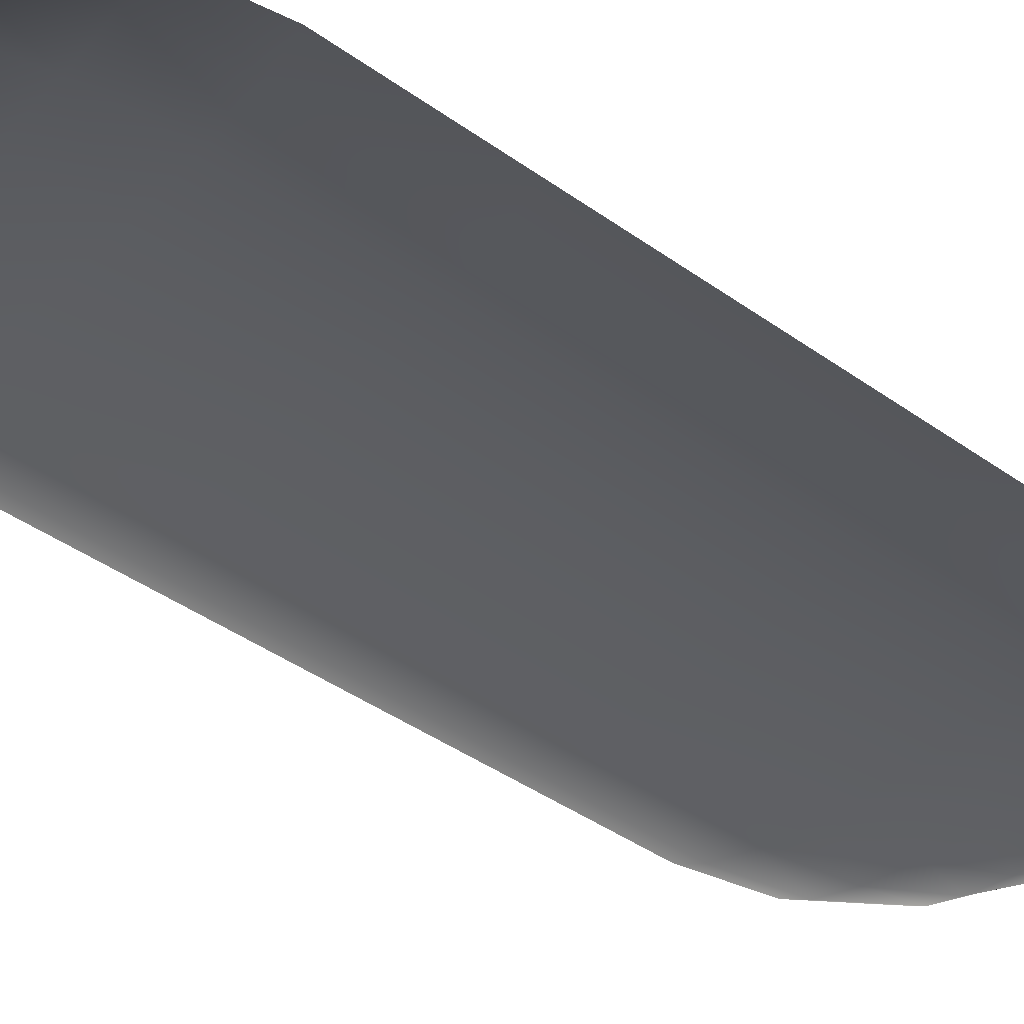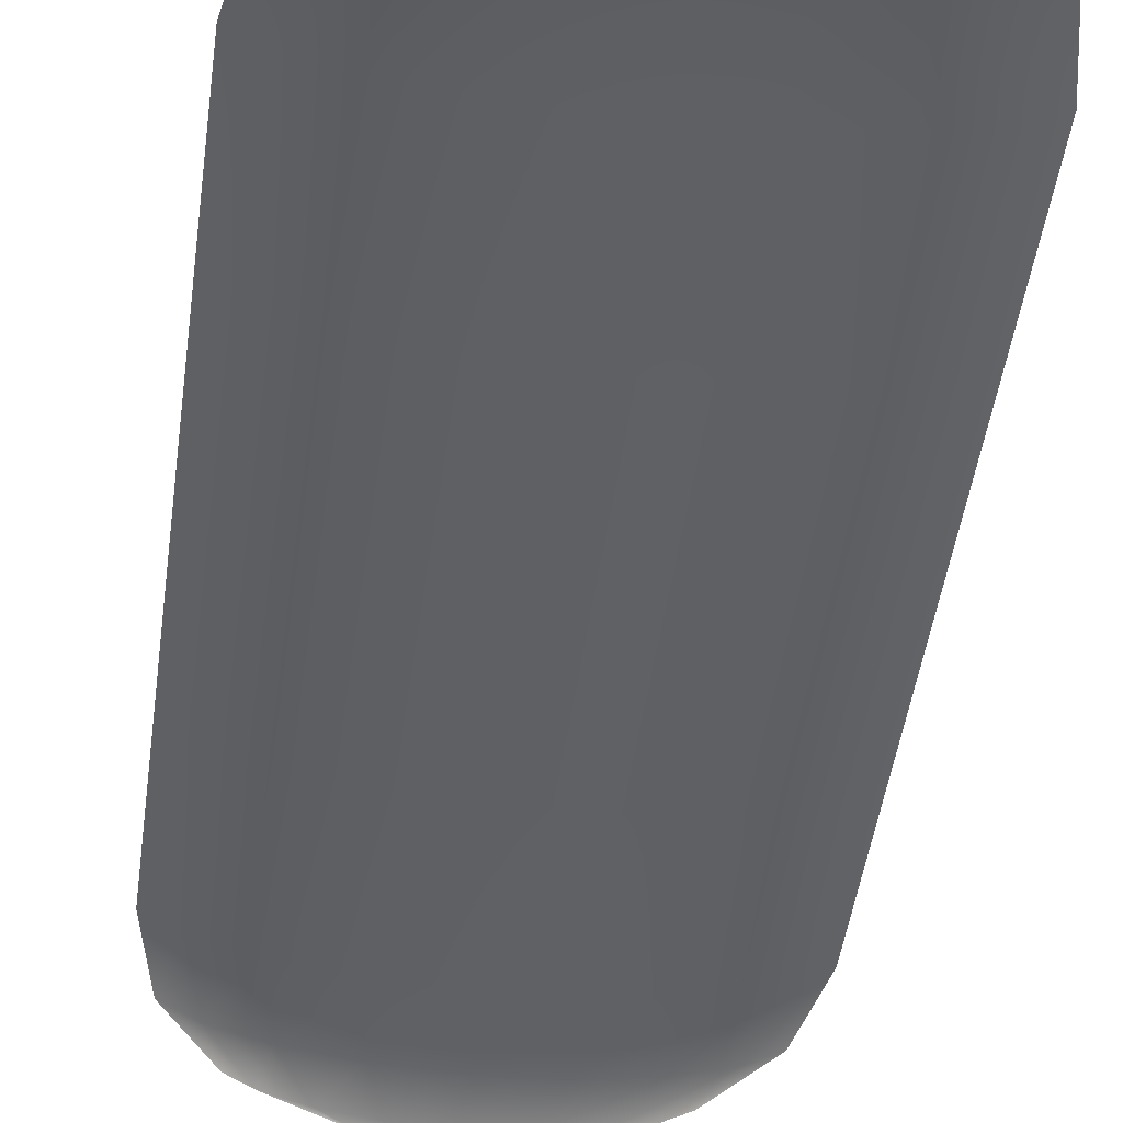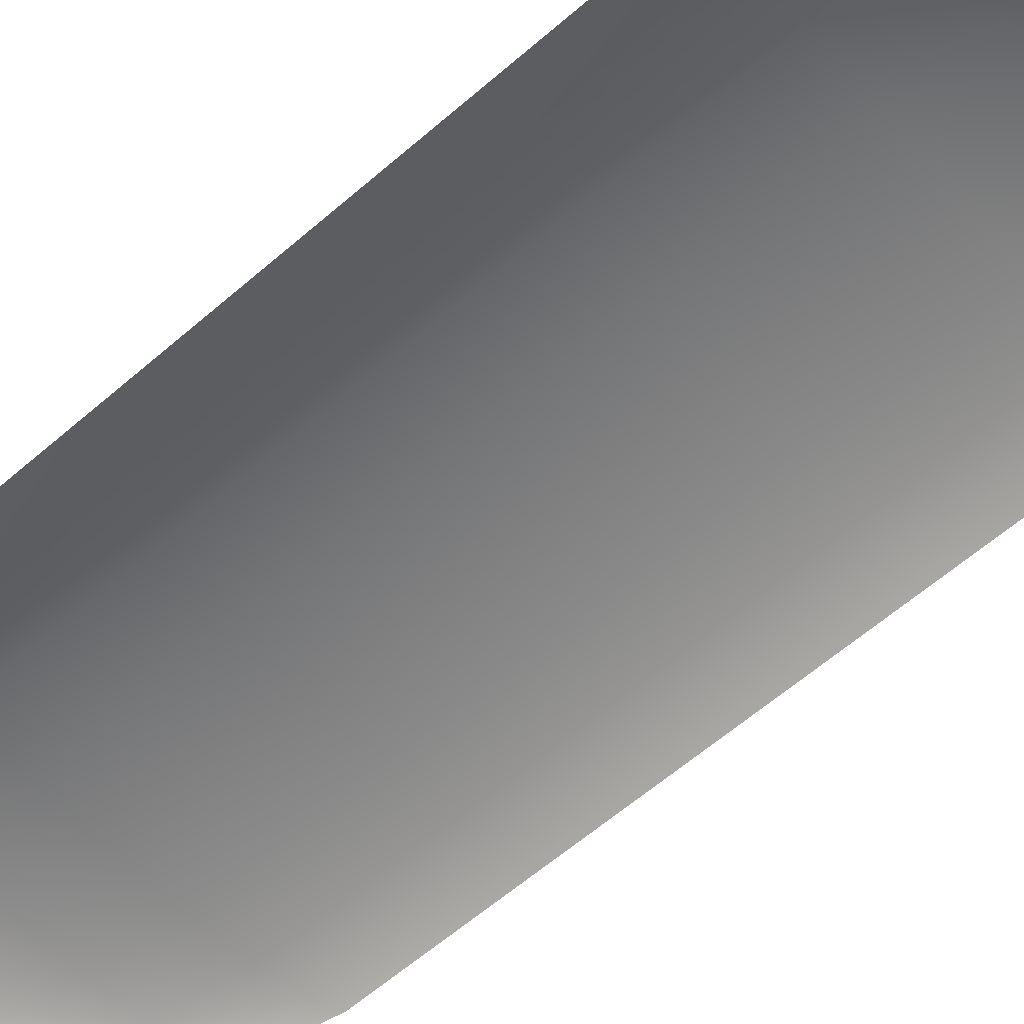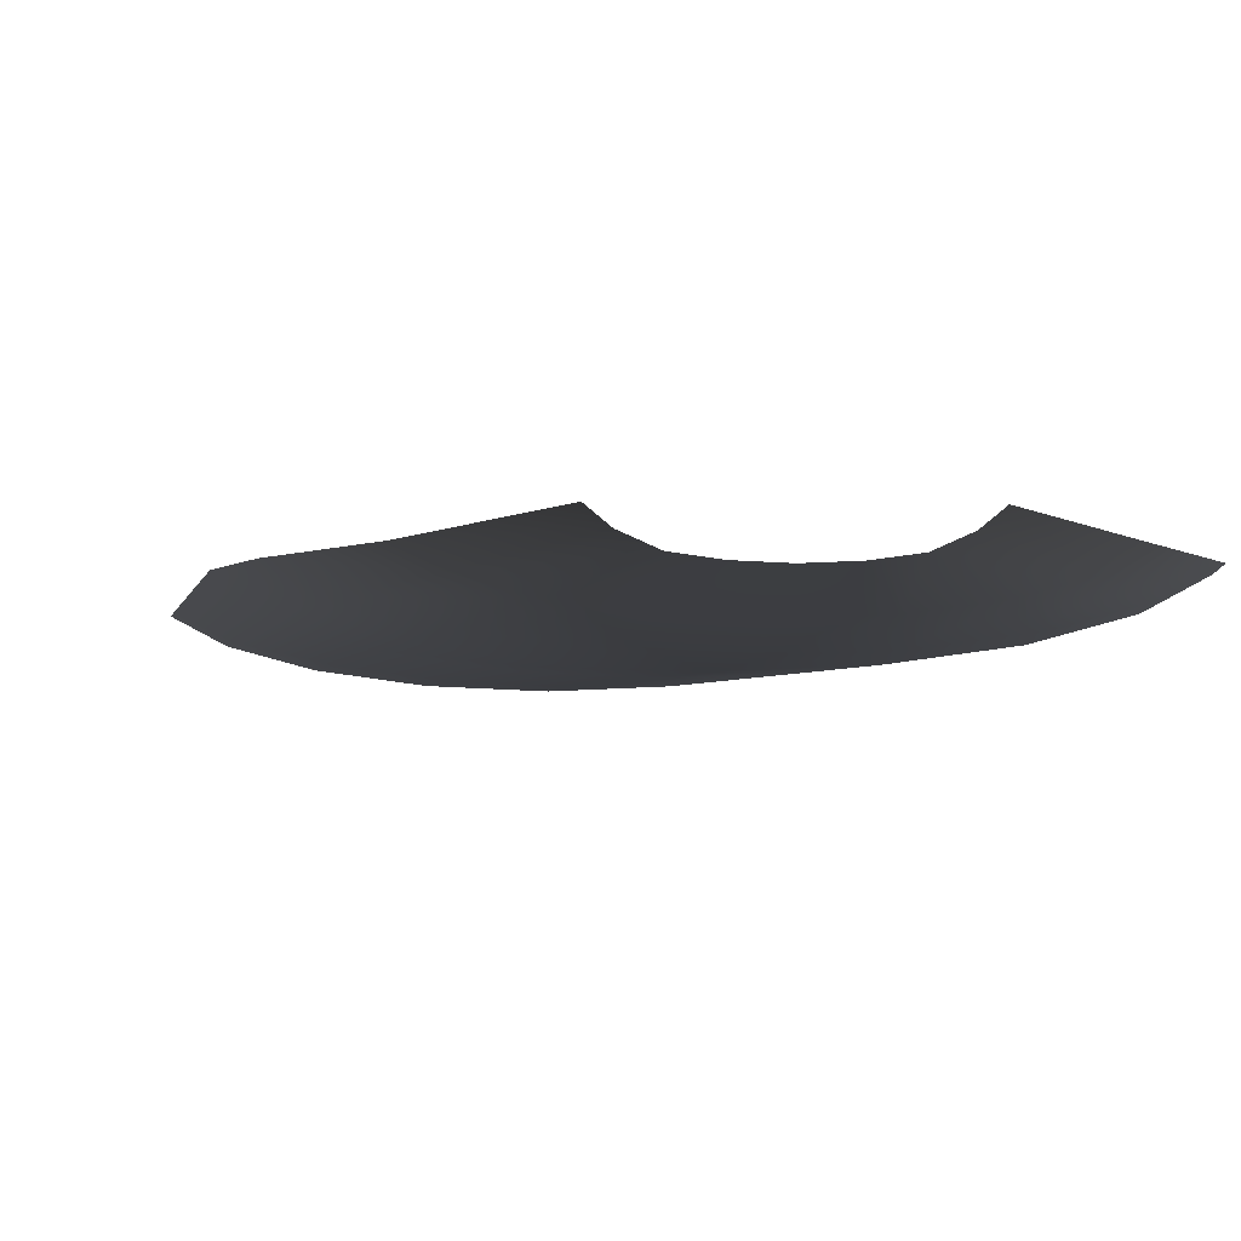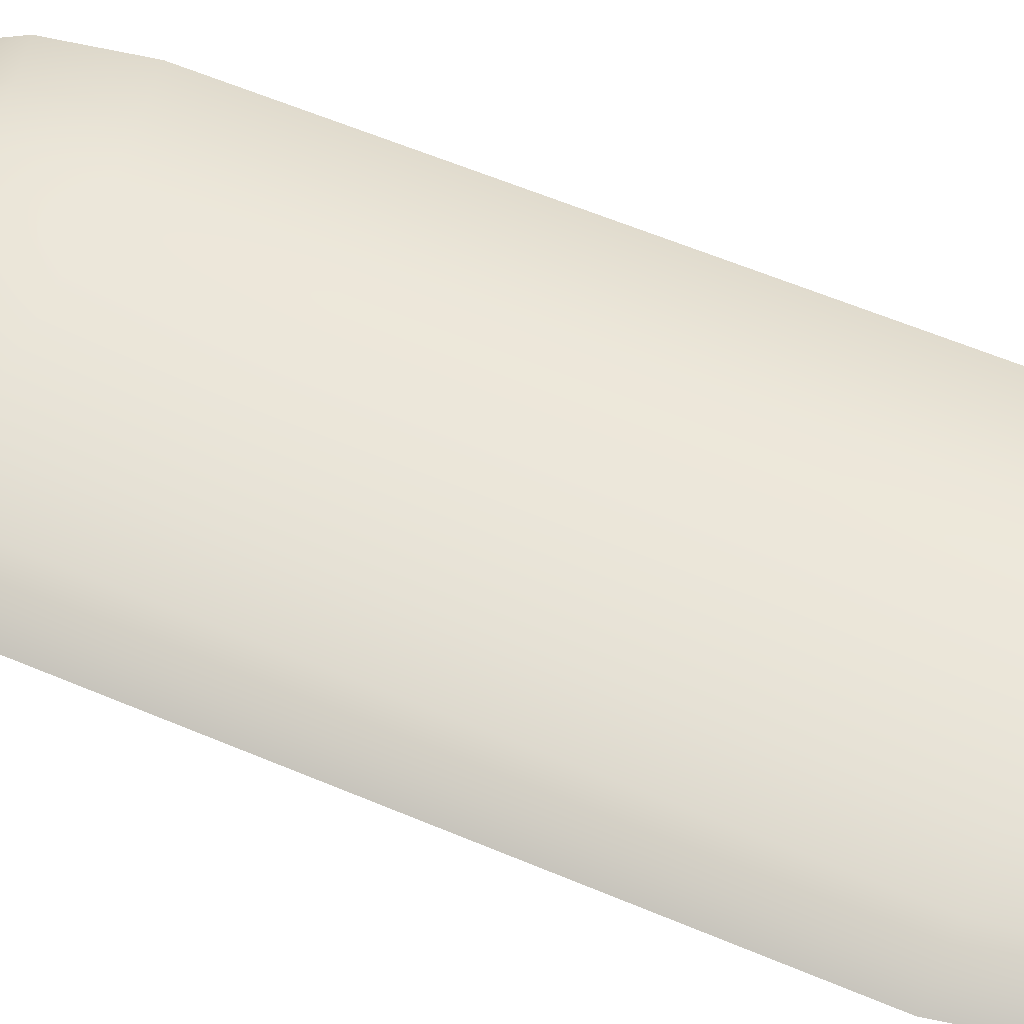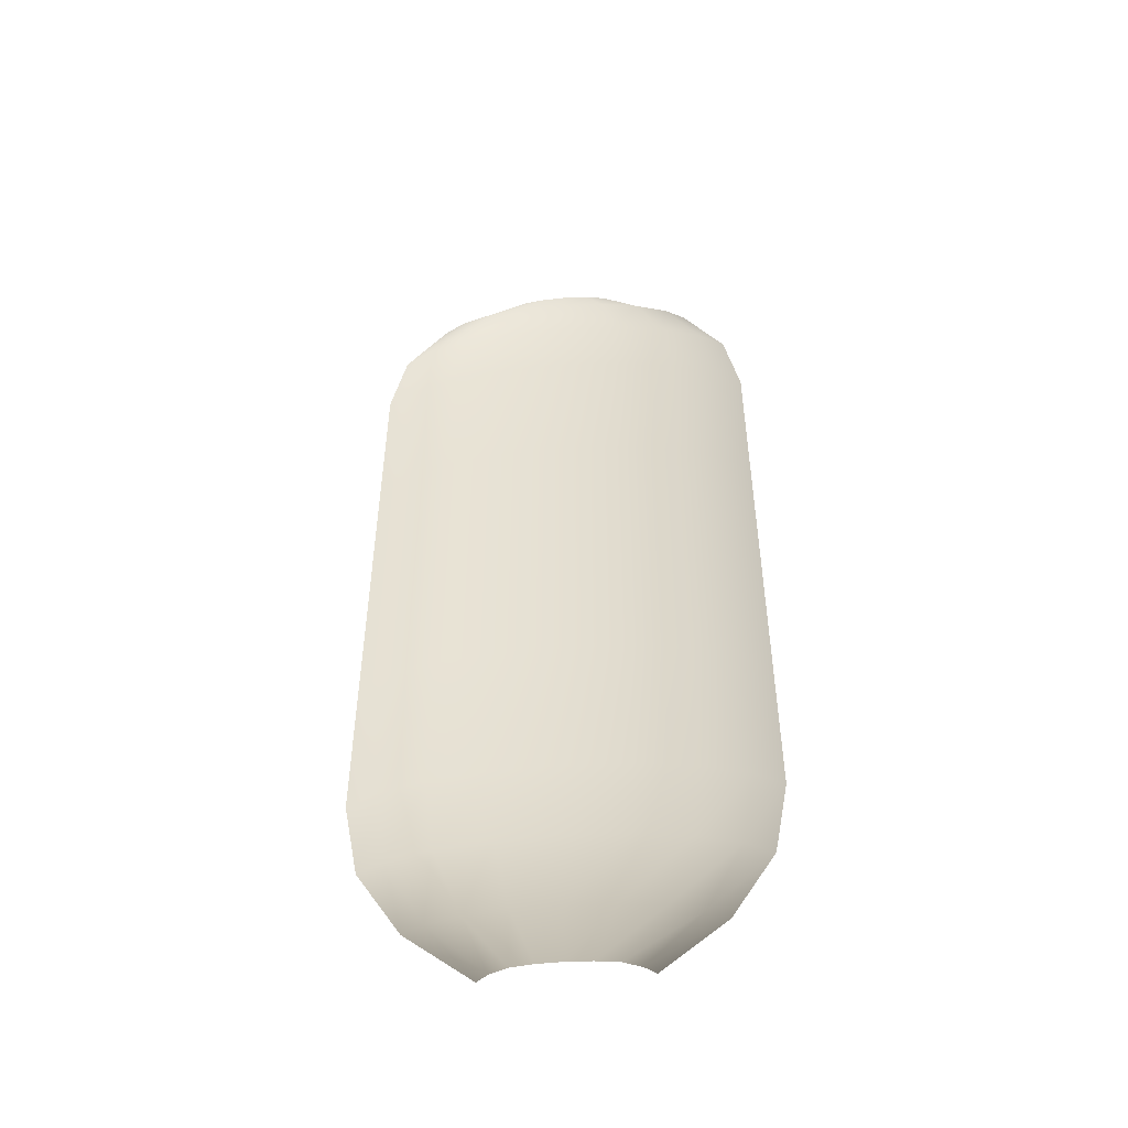
<metadata>
{"format":"obj","ext":"obj","renderer":"f3d","projection":"perspective","resolution":1024,"background":"white","views":[{"elev":-40.1,"azim":48.3,"up":"+Y"},{"elev":-45.0,"azim":-7.5,"up":"+Y"},{"elev":-59.9,"azim":-48.2,"up":"+Y"},{"elev":-1.6,"azim":173.0,"up":"+Y"},{"elev":59.5,"azim":-66.5,"up":"+Y"},{"elev":-50.2,"azim":4.4,"up":"+Z"}]}
</metadata>
<code>
v 0.08997 -0.7579 1.028
v 0.0473 -0.7638 1.028
v 0.0874 -0.7971 0.9409
v 0.1236 -0.8272 -0.2419
v 0.1236 -0.8272 -0.5419
v 0.1142 -0.8194 -0.695
v 0.0874 -0.7971 -0.8248
v 0.0473 -0.7638 -0.9115
v -0 -0.7658 1.028
v -0 -0.8009 0.9409
v 0.1663 -0.7863 0.9409
v 0.2351 -0.8119 -0.2419
v 0.1142 -0.8194 0.8111
v 0 -0.8243 0.8111
v 0 -0.8325 0.6581
v 0 -0.8325 0.3581
v 0 -0.8325 0.05807
v 0 -0.8325 -0.2419
v 0 -0.8325 -0.5419
v 0 -0.8243 -0.695
v 0 -0.8009 -0.8248
v 0.2172 -0.8052 0.8111
v 0.2351 -0.8119 -0.5419
v 0 -0.7658 -0.9115
v -0.0473 -0.7638 1.028
v -0.0874 -0.7971 0.9409
v -0.1142 -0.8194 0.8111
v -0.1236 -0.8272 0.6581
v -0.1236 -0.8272 0.3581
v -0.1236 -0.8272 0.05807
v -0.1236 -0.8272 -0.2419
v -0.1236 -0.8272 -0.5419
v -0.1142 -0.8194 -0.695
v 0.2172 -0.8052 -0.695
v -0.0874 -0.7971 -0.8248
v -0.0473 -0.7638 -0.9115
v -0.08997 -0.7579 1.028
v -0.1663 -0.7863 0.9409
v -0.2172 -0.8052 0.8111
v -0.2351 -0.8119 0.6581
v -0.2351 -0.8119 0.3581
v -0.2351 -0.8119 0.05807
v -0.2351 -0.8119 -0.2419
v -0.2351 -0.8119 -0.5419
v 0.1663 -0.7863 -0.8248
v -0.2172 -0.8052 -0.695
v -0.1663 -0.7863 -0.8248
v -0.08997 -0.7579 -0.9115
v -0.1238 -0.7398 1.028
v -0.2288 -0.7694 0.9409
v -0.299 -0.7831 0.8111
v -0.3236 -0.788 0.6581
v -0.3236 -0.788 0.3581
v -0.3236 -0.788 0.05807
v -0.3236 -0.788 -0.2419
v 0.08997 -0.7579 -0.9115
v 0.1236 -0.8272 0.6581
v -0.3236 -0.788 -0.5419
v -0.299 -0.7831 -0.695
v -0.2288 -0.7694 -0.8248
v -0.1238 -0.743 -0.9115
v -0.1456 -0.7222 1.028
v -0.269 -0.7481 0.9409
v -0.3515 -0.7553 0.8111
v -0.3804 -0.7579 0.6581
v 0.2351 -0.8119 0.6581
v 0.2351 -0.8119 0.3581
v 0.1236 -0.8272 0.3581
v 0.1236 -0.8272 0.05807
v -0.3804 -0.7579 0.3581
v -0.3804 -0.7579 0.05807
v -0.3804 -0.7579 -0.2419
v -0.3804 -0.7579 -0.5419
v -0.3515 -0.7553 -0.695
v -0.269 -0.7481 -0.8248
v -0.1456 -0.7252 -0.9115
v 0.2351 -0.8119 0.05807
v 0.1456 -0.7222 1.028
v 0.269 -0.7481 0.9409
v 0.3515 -0.7553 0.8111
v 0.3804 -0.7579 0.6581
v 0.3804 -0.7579 0.3581
v 0.3804 -0.7579 0.05807
v 0.3804 -0.7579 -0.2419
v 0.3804 -0.7579 -0.5419
v 0.3515 -0.7553 -0.695
v 0.269 -0.7481 -0.8248
v 0.1456 -0.7252 -0.9115
v 0.1238 -0.7398 1.028
v 0.2288 -0.7694 0.9409
v 0.299 -0.7831 0.8111
v 0.3236 -0.788 0.6581
v 0.3236 -0.788 0.3581
v 0.3236 -0.788 0.05807
v 0.3236 -0.788 -0.2419
v 0.3236 -0.788 -0.5419
v 0.299 -0.7831 -0.695
v 0.2288 -0.7694 -0.8248
v 0.1238 -0.743 -0.9115
o woodfloor
f 96 97 34 23
f 66 67 68 57
f 67 77 69 68
f 77 12 4 69
f 12 23 5 4
f 23 34 6 5
f 34 45 7 6
f 45 56 8 7
f 2 3 10 9
f 97 98 45 34
f 3 13 14 10
f 13 57 15 14
f 57 68 16 15
f 68 69 17 16
f 69 4 18 17
f 4 5 19 18
f 5 6 20 19
f 6 7 21 20
f 7 8 24 21
f 89 90 11 1
f 98 99 56 45
f 9 10 26 25
f 10 14 27 26
f 14 15 28 27
f 15 16 29 28
f 16 17 30 29
f 17 18 31 30
f 18 19 32 31
f 19 20 33 32
f 20 21 35 33
f 90 91 22 11
f 21 24 36 35
f 25 26 38 37
f 26 27 39 38
f 27 28 40 39
f 28 29 41 40
f 29 30 42 41
f 30 31 43 42
f 31 32 44 43
f 91 92 66 22
f 32 33 46 44
f 33 35 47 46
f 35 36 48 47
f 37 38 50 49
f 38 39 51 50
f 39 40 52 51
f 40 41 53 52
f 41 42 54 53
f 92 93 67 66
f 1 11 3 2
f 42 43 55 54
f 43 44 58 55
f 44 46 59 58
f 46 47 60 59
f 47 48 61 60
f 49 50 63 62
f 50 51 64 63
f 51 52 65 64
f 93 94 77 67
f 11 22 13 3
f 52 53 70 65
f 53 54 71 70
f 54 55 72 71
f 55 58 73 72
f 58 59 74 73
f 59 60 75 74
f 60 61 76 75
f 94 95 12 77
f 22 66 57 13
f 95 96 23 12
f 78 79 90 89
f 79 80 91 90
f 80 81 92 91
f 81 82 93 92
f 82 83 94 93
f 83 84 95 94
f 84 85 96 95
f 85 86 97 96
f 86 87 98 97
f 87 88 99 98

</code>
